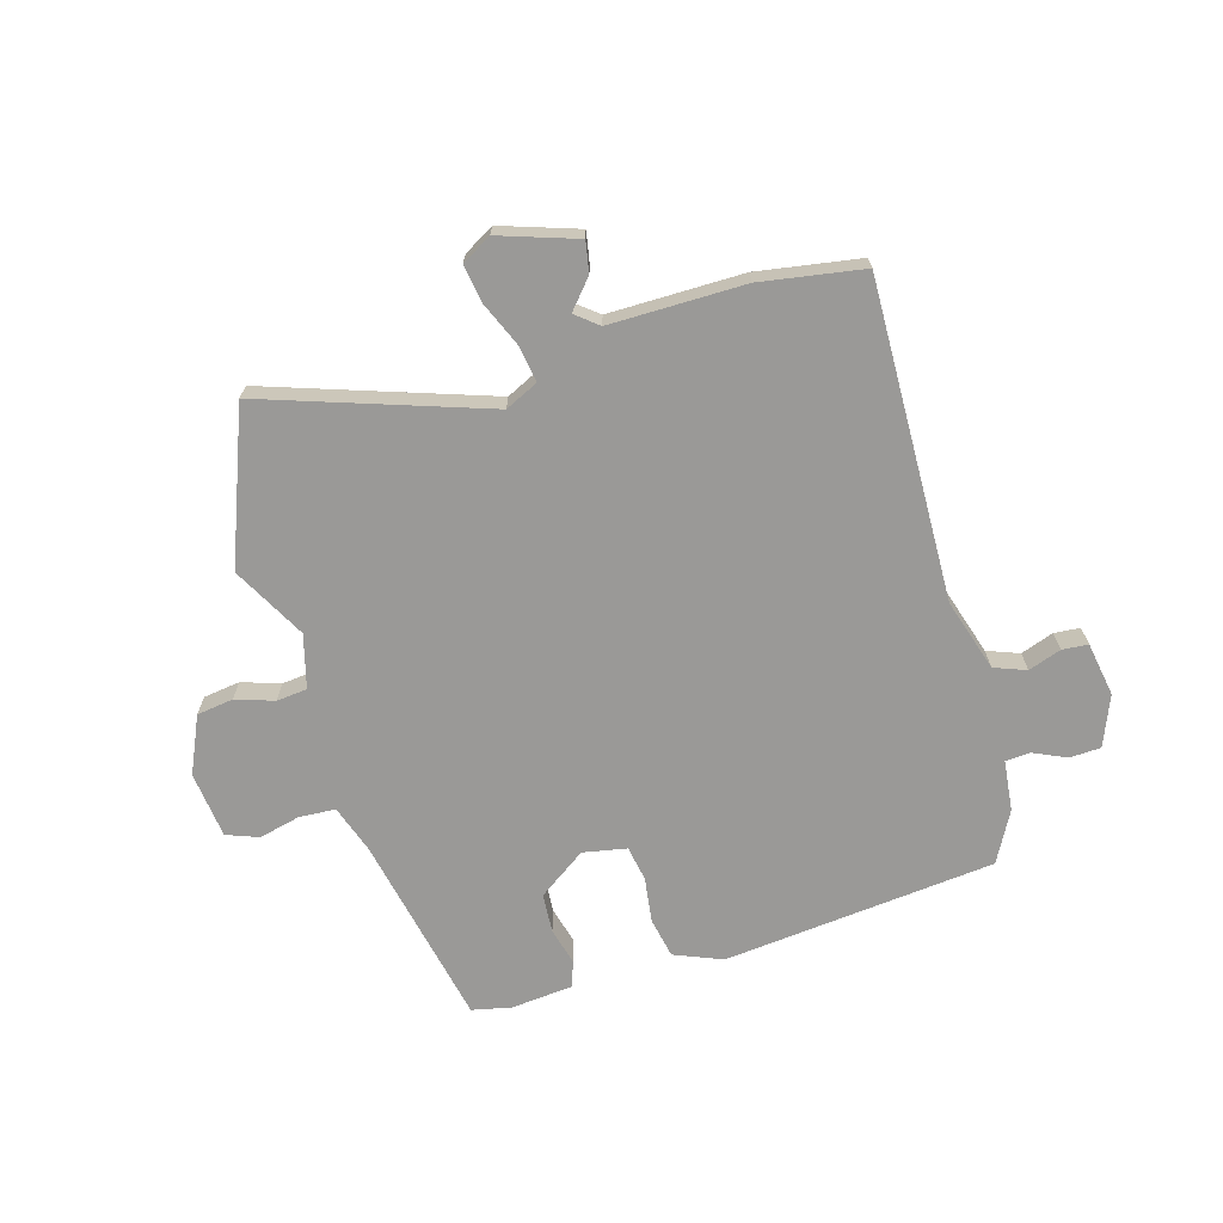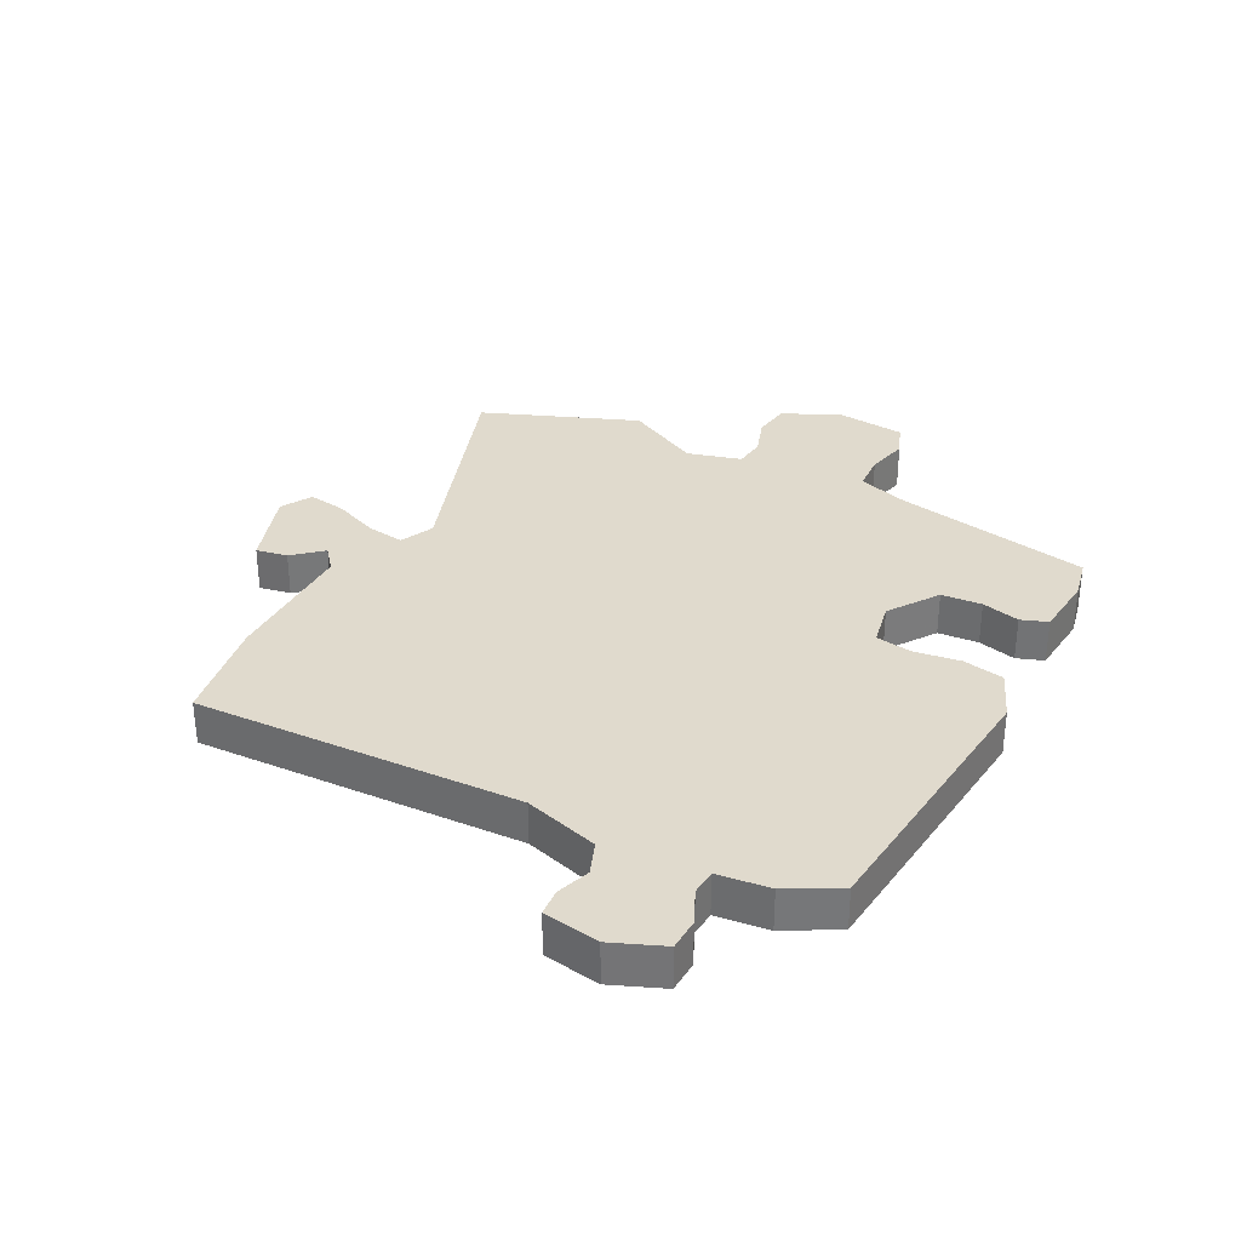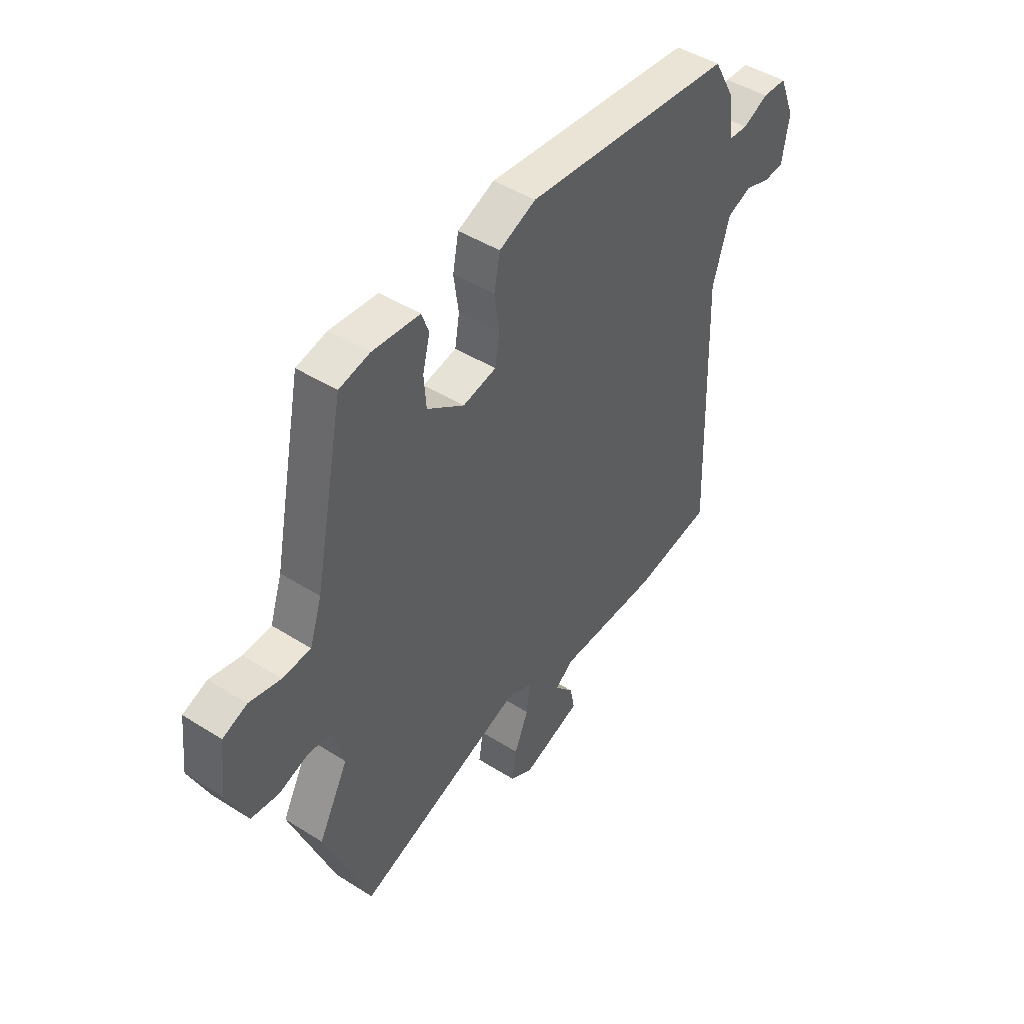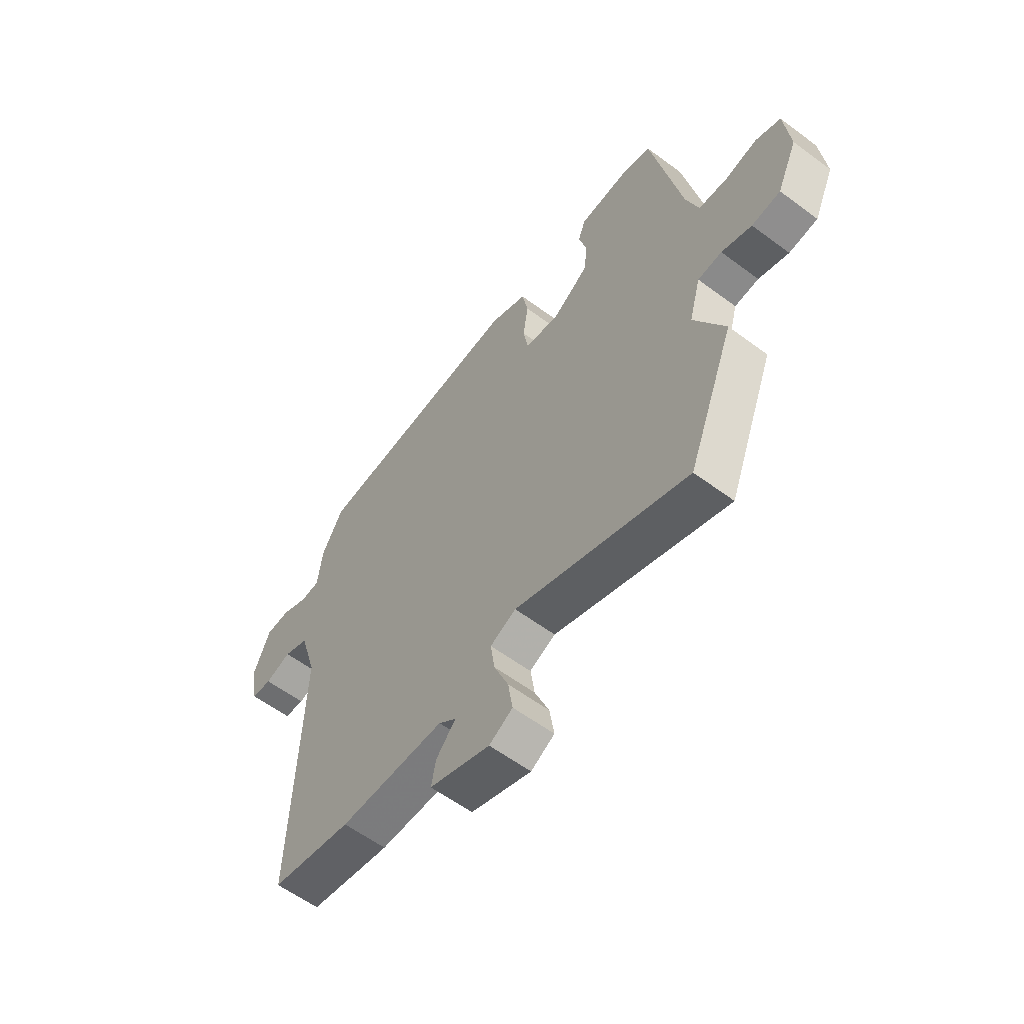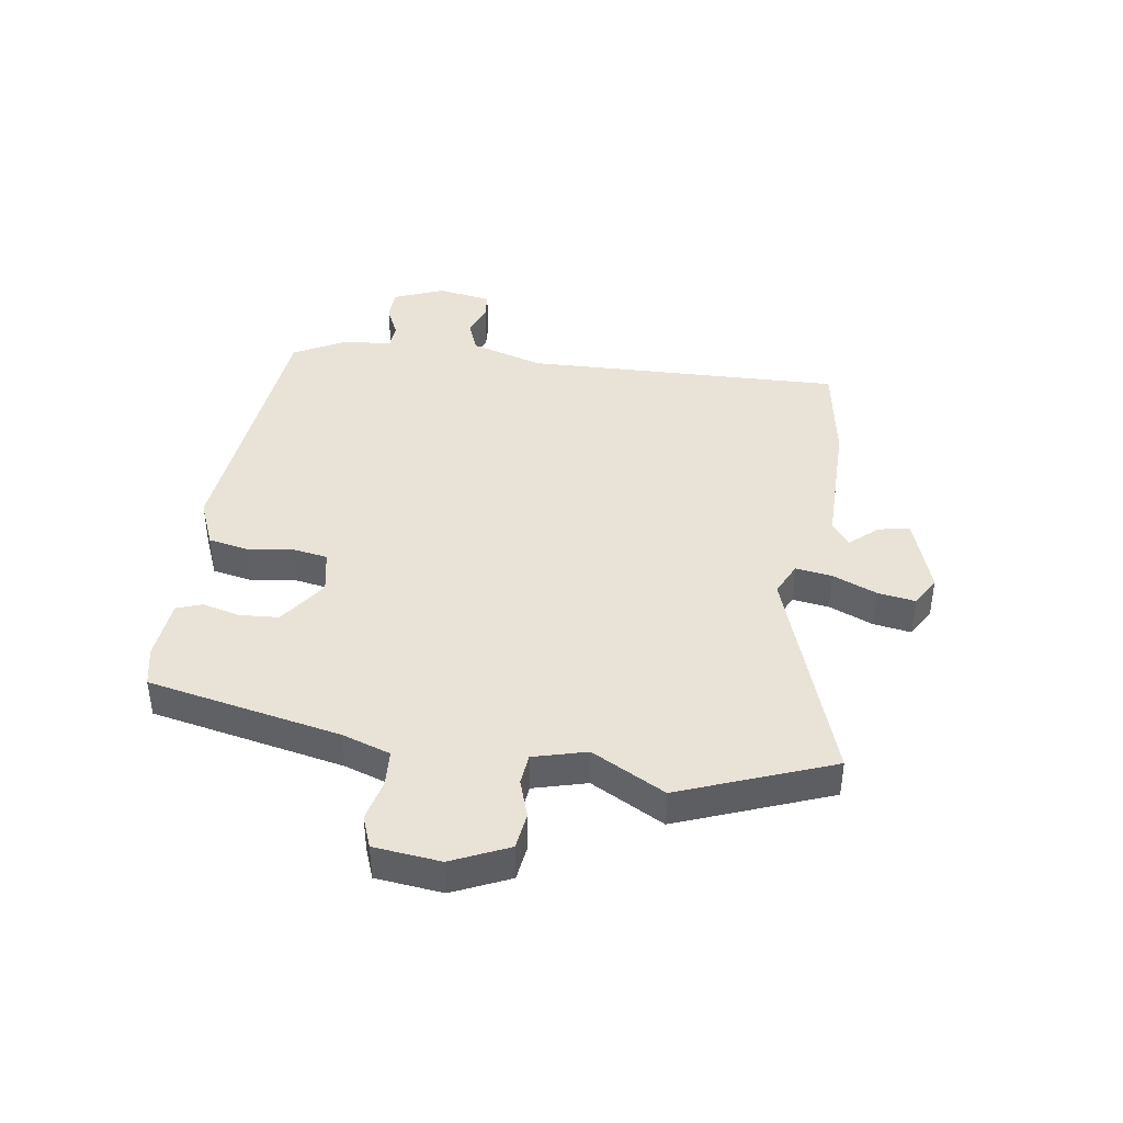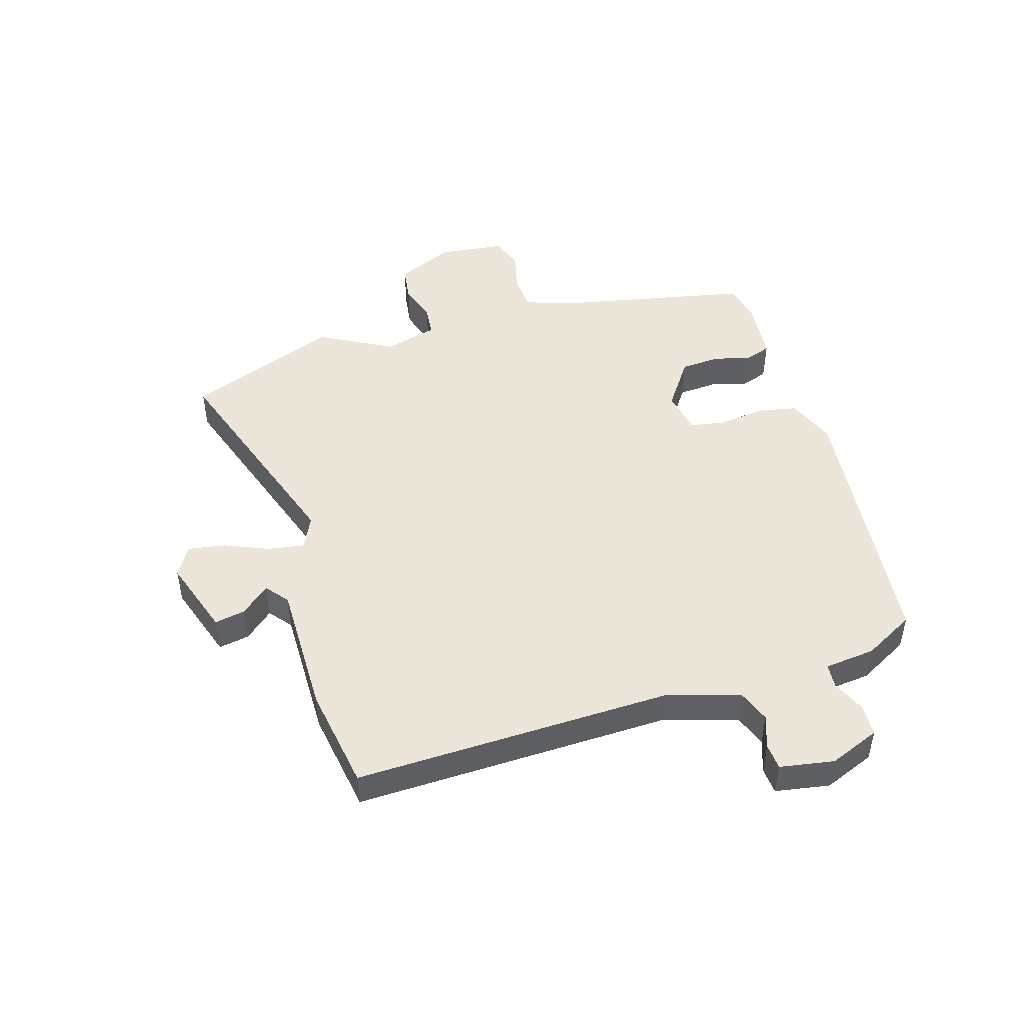
<metadata>
{"format":"obj","ext":"obj","renderer":"f3d","projection":"perspective","resolution":1024,"background":"white","views":[{"elev":-69.0,"azim":-163.2,"up":"+Y"},{"elev":33.0,"azim":-62.3,"up":"+Y"},{"elev":45.9,"azim":126.0,"up":"+Z"},{"elev":-58.8,"azim":52.5,"up":"+Z"},{"elev":41.5,"azim":98.8,"up":"+Y"},{"elev":47.7,"azim":-106.3,"up":"+Y"}]}
</metadata>
<code>
v 0.455 0.07 0.494
v 0.52 0.07 0.166
v 0.547 0.07 0.084
v 0.609 0.07 0.08
v 0.679 0.07 0.096
v 0.733 0.07 0.075
v 0.745 0.07 -0.038
v 0.701 0.07 -0.134
v 0.639 0.07 -0.142
v 0.574 0.07 -0.12
v 0.522 0.07 -0.125
v 0.497 0.07 -0.215
v 0.563 0.07 -0.34
v 0.462 0.07 -0.597
v 0.087 0.07 -0.466
v 0.031 0.07 -0.492
v 0.04 0.07 -0.554
v 0.071 0.07 -0.629
v 0.081 0.07 -0.693
v 0.03 0.07 -0.722
v -0.101 0.07 -0.677
v -0.091 0.07 -0.625
v -0.049 0.07 -0.577
v -0.087 0.07 -0.546
v -0.315 0.07 -0.545
v -0.489 0.07 -0.515
v -0.471 0.07 0.025
v -0.508 0.07 0.148
v -0.562 0.07 0.169
v -0.618 0.07 0.15
v -0.662 0.07 0.154
v -0.677 0.07 0.246
v -0.642 0.07 0.331
v -0.589 0.07 0.333
v -0.533 0.07 0.307
v -0.491 0.07 0.31
v -0.481 0.07 0.396
v -0.434 0.07 0.481
v 0.029 0.07 0.524
v 0.11 0.07 0.49
v 0.123 0.07 0.422
v 0.112 0.07 0.345
v 0.122 0.07 0.285
v 0.196 0.07 0.27
v 0.278 0.07 0.326
v 0.283 0.07 0.393
v 0.267 0.07 0.456
v 0.283 0.07 0.5
v 0.388 0.07 0.509
v 0.455 0 0.494
v 0.52 0 0.166
v 0.547 0 0.084
v 0.609 0 0.08
v 0.679 0 0.096
v 0.733 0 0.075
v 0.745 0 -0.038
v 0.701 0 -0.134
v 0.639 0 -0.142
v 0.574 0 -0.12
v 0.522 0 -0.125
v 0.497 0 -0.215
v 0.563 0 -0.34
v 0.462 0 -0.597
v 0.087 0 -0.466
v 0.031 0 -0.492
v 0.04 0 -0.554
v 0.071 0 -0.629
v 0.081 0 -0.693
v 0.03 0 -0.722
v -0.101 0 -0.677
v -0.091 0 -0.625
v -0.049 0 -0.577
v -0.087 0 -0.546
v -0.315 0 -0.545
v -0.489 0 -0.515
v -0.471 0 0.025
v -0.508 0 0.148
v -0.562 0 0.169
v -0.618 0 0.15
v -0.662 0 0.154
v -0.677 0 0.246
v -0.642 0 0.331
v -0.589 0 0.333
v -0.533 0 0.307
v -0.491 0 0.31
v -0.481 0 0.396
v -0.434 0 0.481
v 0.029 0 0.524
v 0.11 0 0.49
v 0.123 0 0.422
v 0.112 0 0.345
v 0.122 0 0.285
v 0.196 0 0.27
v 0.278 0 0.326
v 0.283 0 0.393
v 0.267 0 0.456
v 0.283 0 0.5
v 0.388 0 0.509
f 49 1 2
f 48 49 2
f 47 48 2
f 46 47 2
f 45 46 2 3
f 44 45 3
f 43 44 3
f 40 41 42
f 39 40 42
f 38 39 42
f 37 38 42
f 36 37 42
f 35 36 42 43
f 33 34 35
f 32 33 35
f 31 32 35
f 30 31 35
f 29 30 35
f 35 43 3
f 29 35 3
f 28 29 3
f 24 25 26 27
f 27 28 3
f 24 27 3
f 23 24 3
f 21 22 23
f 20 21 23
f 19 20 23
f 18 19 23
f 17 18 23
f 16 17 23
f 12 13 14 15
f 11 12 15 16
f 8 9 10
f 7 8 10
f 6 7 10
f 5 6 10
f 4 5 10
f 4 10 11
f 3 4 11 16
f 3 16 23
f 51 50 98
f 51 98 97
f 51 97 96
f 51 96 95
f 52 51 95 94
f 52 94 93
f 52 93 92
f 91 90 89
f 91 89 88
f 91 88 87
f 91 87 86
f 91 86 85
f 92 91 85 84
f 84 83 82
f 84 82 81
f 84 81 80
f 84 80 79
f 84 79 78
f 52 92 84
f 52 84 78
f 52 78 77
f 76 75 74 73
f 52 77 76
f 52 76 73
f 52 73 72
f 72 71 70
f 72 70 69
f 72 69 68
f 72 68 67
f 72 67 66
f 72 66 65
f 64 63 62 61
f 65 64 61 60
f 59 58 57
f 59 57 56
f 59 56 55
f 59 55 54
f 59 54 53
f 60 59 53
f 65 60 53 52
f 72 65 52
f 1 50 51 2
f 2 51 52 3
f 3 52 53 4
f 4 53 54 5
f 5 54 55 6
f 6 55 56 7
f 7 56 57 8
f 8 57 58 9
f 9 58 59 10
f 10 59 60 11
f 11 60 61 12
f 12 61 62 13
f 13 62 63 14
f 14 63 64 15
f 15 64 65 16
f 16 65 66 17
f 17 66 67 18
f 18 67 68 19
f 19 68 69 20
f 20 69 70 21
f 21 70 71 22
f 22 71 72 23
f 23 72 73 24
f 24 73 74 25
f 25 74 75 26
f 26 75 76 27
f 27 76 77 28
f 28 77 78 29
f 29 78 79 30
f 30 79 80 31
f 31 80 81 32
f 32 81 82 33
f 33 82 83 34
f 34 83 84 35
f 35 84 85 36
f 36 85 86 37
f 37 86 87 38
f 38 87 88 39
f 39 88 89 40
f 40 89 90 41
f 41 90 91 42
f 42 91 92 43
f 43 92 93 44
f 44 93 94 45
f 45 94 95 46
f 46 95 96 47
f 47 96 97 48
f 48 97 98 49
f 49 98 50 1

</code>
